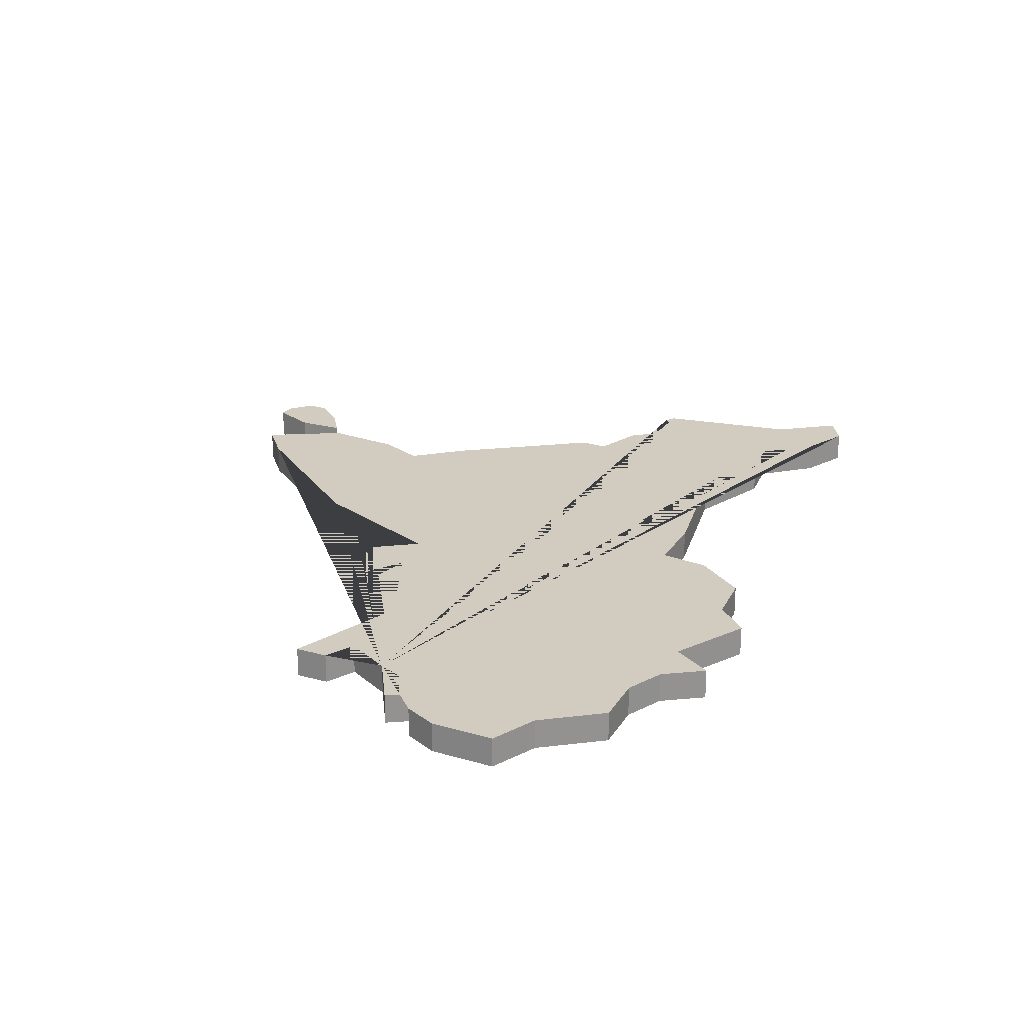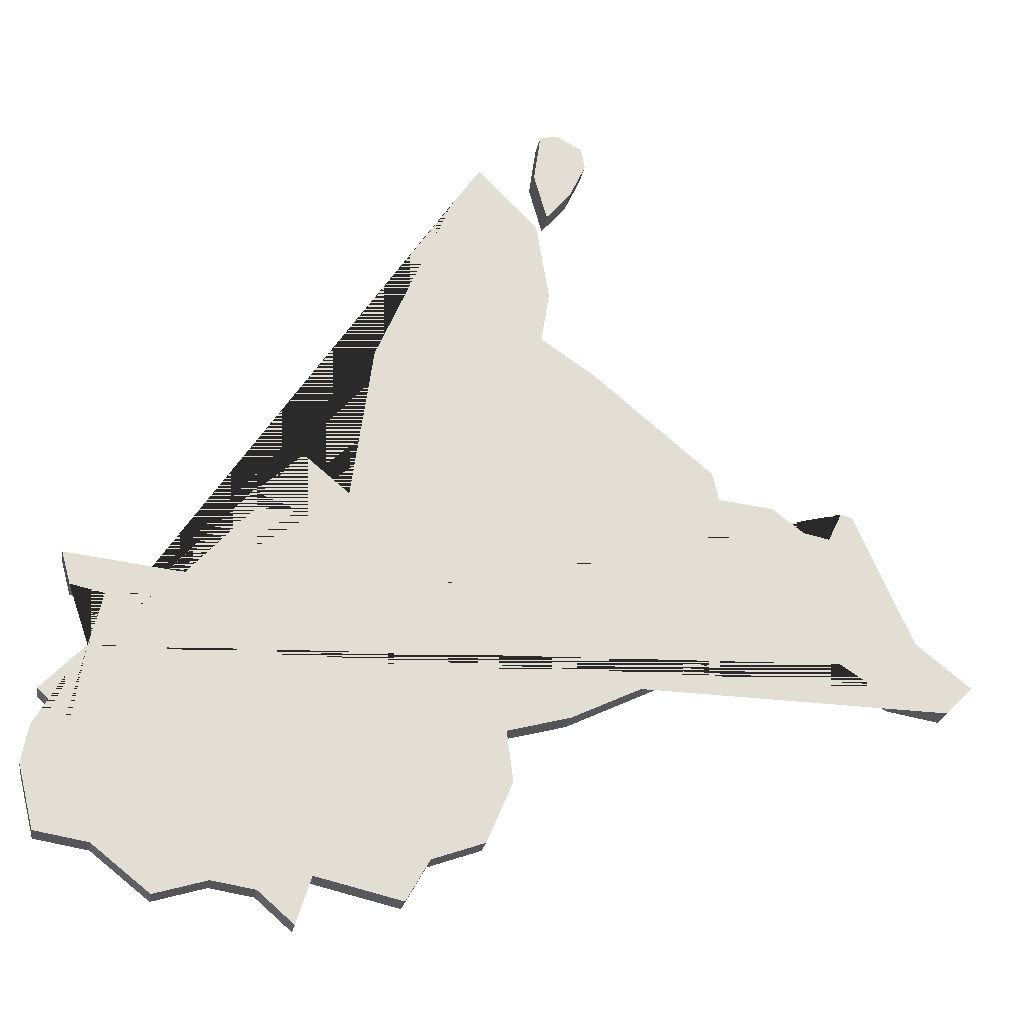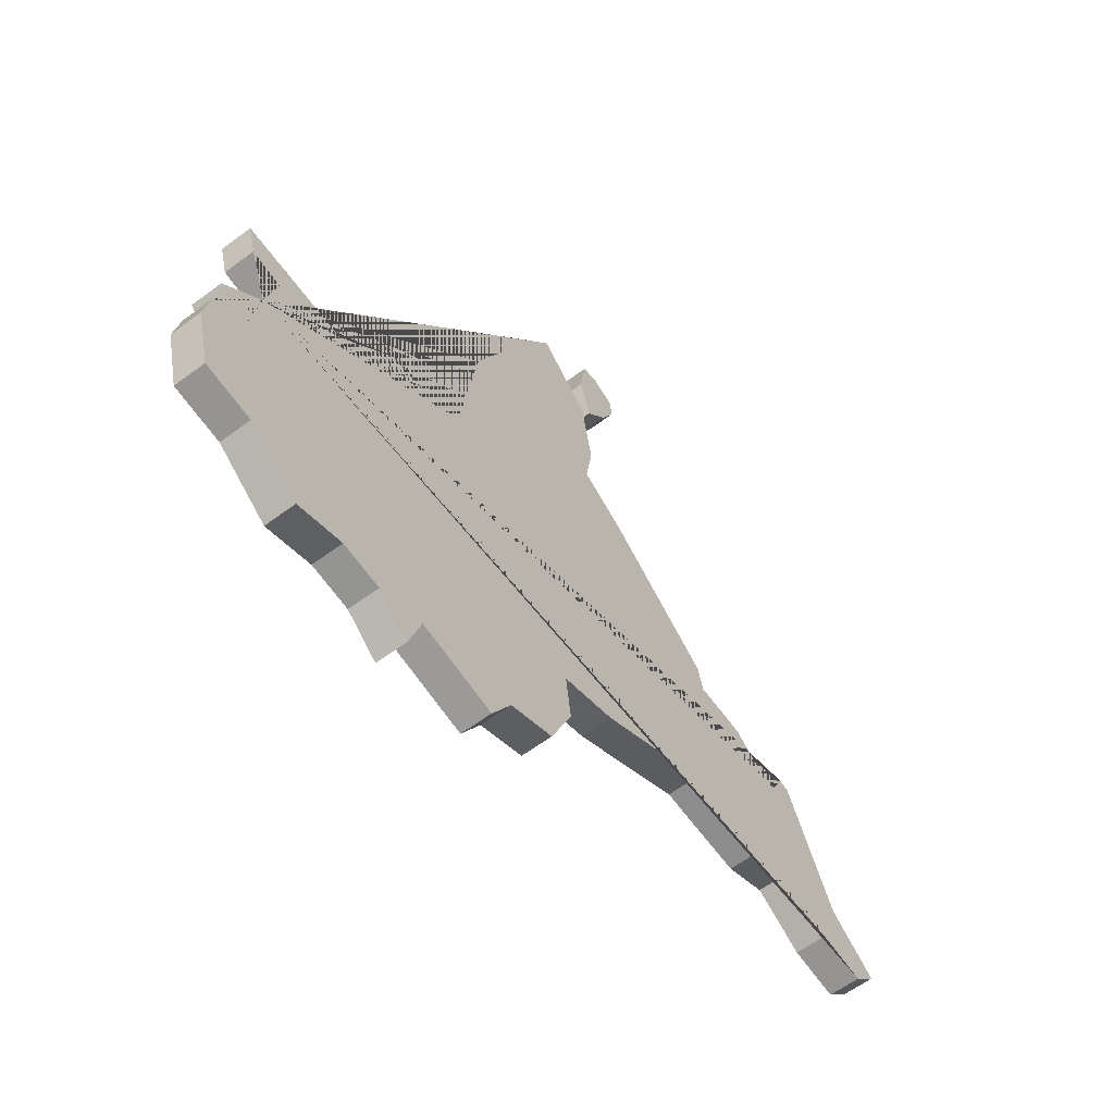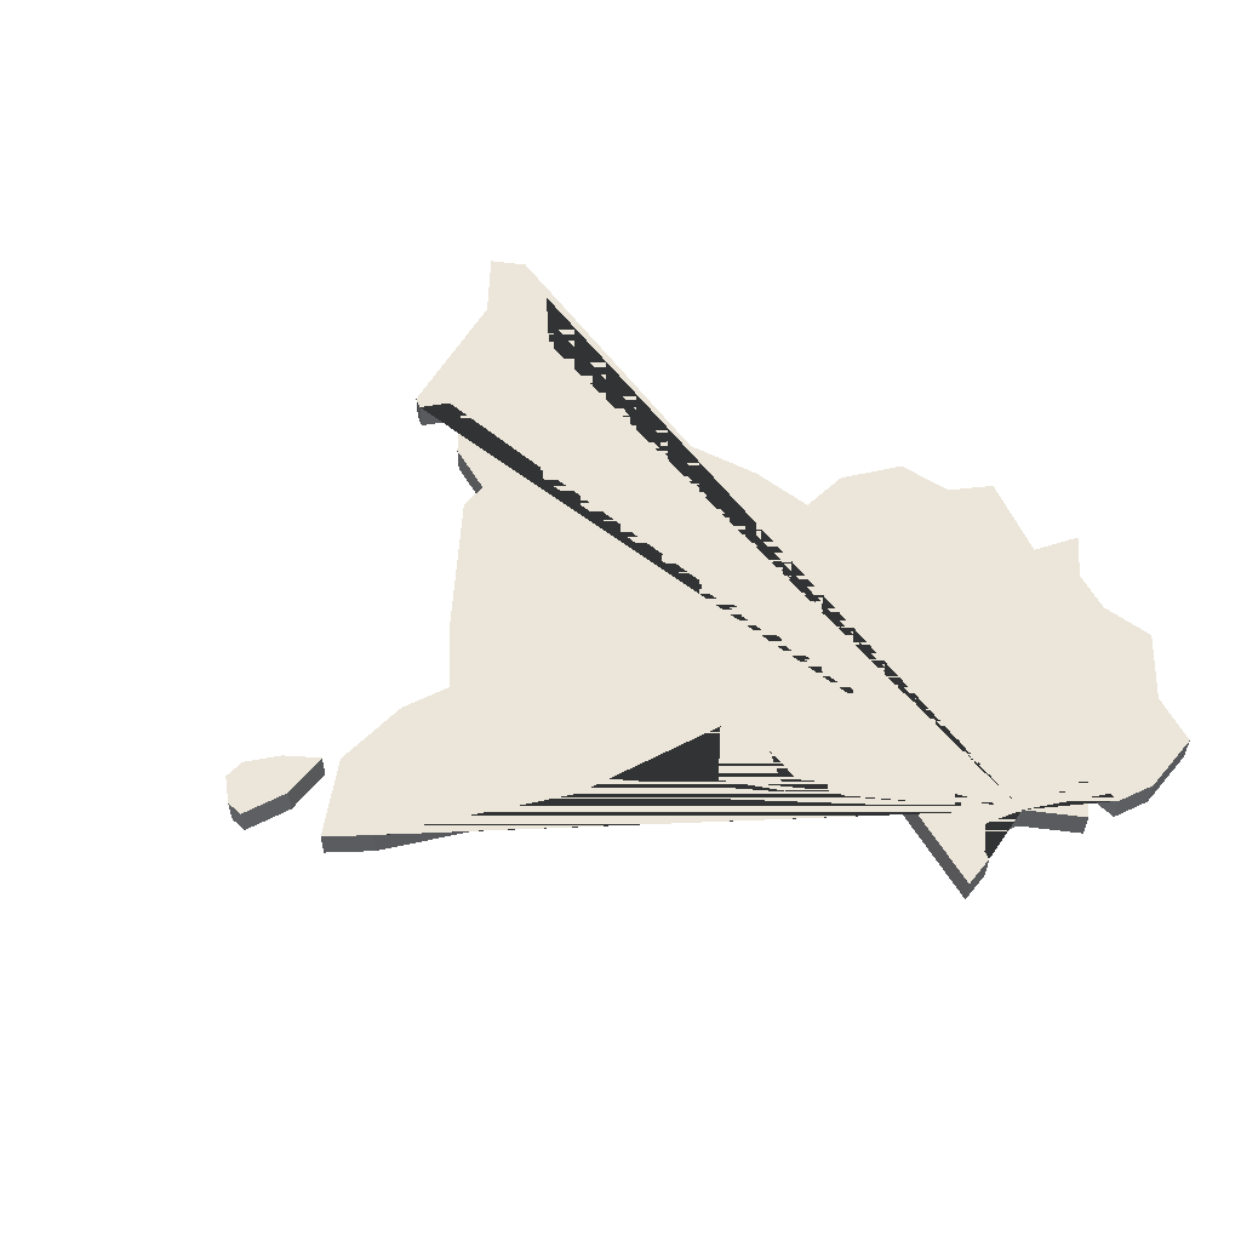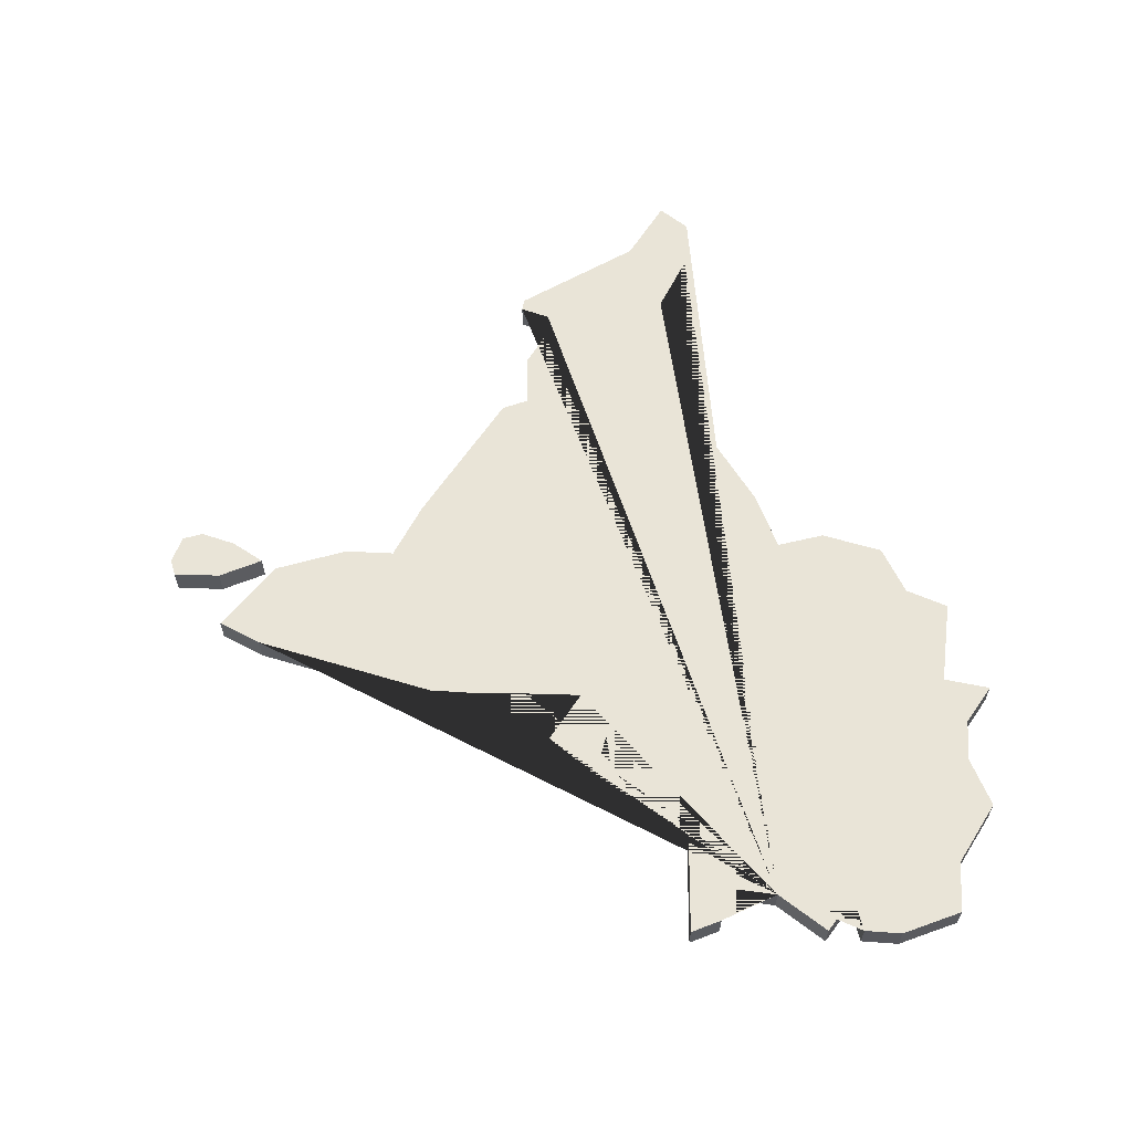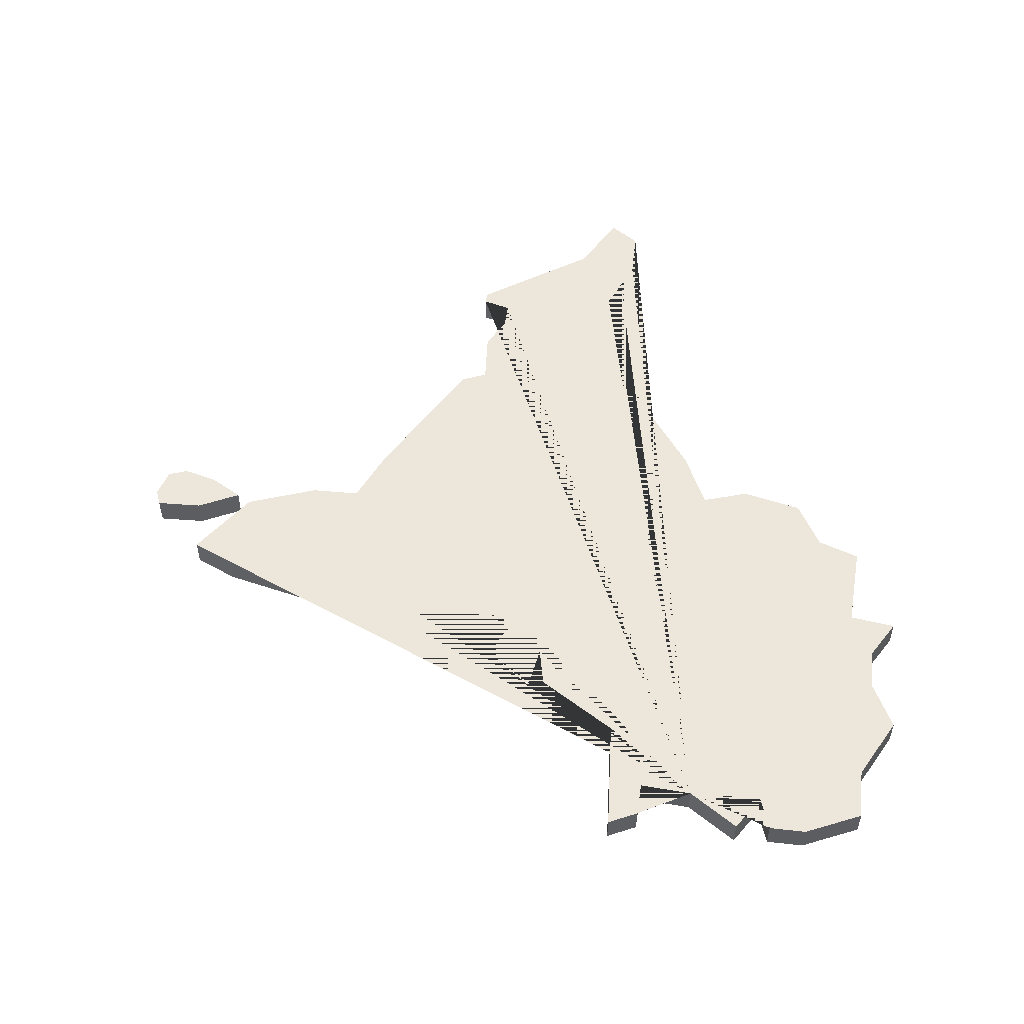
<metadata>
{"format":"obj","ext":"obj","renderer":"f3d","projection":"perspective","resolution":1024,"background":"white","views":[{"elev":23.9,"azim":130.0,"up":"+Y"},{"elev":-22.4,"azim":170.4,"up":"+Z"},{"elev":-60.3,"azim":127.4,"up":"+Z"},{"elev":55.8,"azim":53.4,"up":"+Y"},{"elev":61.0,"azim":83.7,"up":"+Y"},{"elev":52.6,"azim":86.5,"up":"+Y"}]}
</metadata>
<code>
v -51.85 -0.000205 -26.11
v -51.5 -0.000205 -28.48
v -58.72 -0.000205 -32.06
v -59.88 -0.000205 -33.08
v -60.37 -0.000205 -31.57
v -63.17 -0.000205 -32.24
v -77.45 -0.000205 -18.7
v -77.83 -0.000205 -18.81
v -79.72 -0.000205 -23.09
v -80.65 -0.000205 -25.41
v -78.94 -0.000205 -25.11
v -77.14 -0.000205 -23.93
v -68.31 -0.000205 -26.2
v -66.26 -0.000205 -26.73
v -65.64 -0.000205 -30.32
v -58.22 -0.000205 -19.8
v -61.15 -0.000205 -19.08
v -61.86 -0.000205 -14.04
v -64.39 -0.000205 -8.189
v -67.26 -0.000205 -8.874
v -67.42 -0.000205 -13.07
v -73.11 -0.000205 -17.55
v -67.19 -0.000205 -6.91
v -73.32 -0.000205 -18.47
v -75.12 -0.000205 -18.66
v -77 -0.000205 -19.63
v -67.98 -0.000205 -5.236
v -67.42 -0.000205 -5.343
v -53.26 0.9998 -24.66
v -51.72 0.9998 -27.27
v -51.5 0.9998 -28.48
v -52 0.9998 -30.53
v -52.58 0.9998 -22.71
v -53.73 0.9998 -30.83
v -55.6 0.9998 -32.32
v -57.31 0.9998 -31.83
v -59.88 0.9998 -33.08
v -63.17 0.9998 -32.24
v -63.93 0.9998 -30.92
v -79.72 0.9998 -23.09
v -81.53 0.9998 -24.53
v -78.94 0.9998 -25.11
v -75.59 0.9998 -24.53
v -72.53 0.9998 -24.2
v -68.31 0.9998 -26.2
v -58.22 0.9998 -19.8
v -59.55 0.9998 -19.76
v -58.13 0.9998 -19.24
v -59.65 0.9998 -17.83
v -61.15 0.9998 -19.08
v -61.86 0.9998 -14.04
v -64.39 0.9998 -8.189
v -67.26 0.9998 -8.874
v -67.68 0.9998 -11.43
v -67.42 0.9998 -13.07
v -67.98 0.9998 -5.236
v -67.19 0.9998 -6.91
v -73.32 0.9998 -18.47
v -75.12 0.9998 -18.66
v -52.9 -0.000205 -27.09
v -51.72 -0.000205 -27.27
v -52 -0.000205 -30.53
v -52.29 -0.000205 -21.66
v -52.58 -0.000205 -22.71
v -53.69 -0.000205 -22.95
v -53.26 -0.000205 -24.66
v -53.73 -0.000205 -30.83
v -55.6 -0.000205 -32.32
v -57.31 -0.000205 -31.83
v -81.53 -0.000205 -24.53
v -75.59 -0.000205 -24.53
v -72.53 -0.000205 -24.2
v -63.93 -0.000205 -30.92
v -66.47 -0.000205 -28.36
v -56.09 -0.000205 -22.1
v -59.55 -0.000205 -19.76
v -58.13 -0.000205 -19.24
v -59.65 -0.000205 -17.83
v -65.29 -0.000205 -6.882
v -67.68 -0.000205 -11.43
v -69.17 -0.000205 -14.26
v -67.63 -0.000205 -8.431
v -76.14 -0.000205 -19.44
v -68.96 -0.000205 -6.371
v -68.44 -0.000205 -7.473
v -68.84 -0.000205 -5.679
v -51.85 0.9998 -26.11
v -52.9 0.9998 -27.09
v -52.29 0.9998 -21.66
v -53.69 0.9998 -22.95
v -77 0.9998 -19.63
v -77.45 0.9998 -18.7
v -58.72 0.9998 -32.06
v -60.37 0.9998 -31.57
v -77.83 0.9998 -18.81
v -80.65 0.9998 -25.41
v -77.14 0.9998 -23.93
v -66.26 0.9998 -26.73
v -66.47 0.9998 -28.36
v -65.64 0.9998 -30.32
v -56.09 0.9998 -22.1
v -65.29 0.9998 -6.882
v -69.17 0.9998 -14.26
v -73.11 0.9998 -17.55
v -68.84 0.9998 -5.679
v -67.63 0.9998 -8.431
v -76.14 0.9998 -19.44
v -68.96 0.9998 -6.371
v -68.44 0.9998 -7.473
v -67.42 0.9998 -5.343
f 29 87 88 30 31 32 34 35 36 93 37 94 38 39 100 99 98 45 44 43 97 42 96 41 40 95 92 91 107 59 58 104 103 55 54 53 102 52 51 50 49 48 47 46 101 89 33 90
f 106 109 108 105 56 110 57
f 7 26 91 92
f 17 78 49 50
f 67 68 35 34
f 18 17 50 51
f 68 69 36 35
f 19 18 51 52
f 69 3 93 36
f 79 19 52 102
f 3 4 37 93
f 20 79 102 53
f 4 5 94 37
f 80 20 53 54
f 5 6 38 94
f 21 80 54 55
f 62 67 34 32
f 81 21 55 103
f 6 73 39 38
f 22 81 103 104
f 8 7 92 95
f 86 27 56 105
f 9 8 95 40
f 23 82 106 57
f 70 9 40 41
f 24 22 104 58
f 10 70 41 96
f 25 24 58 59
f 11 10 96 42
f 83 25 59 107
f 12 11 42 97
f 26 83 107 91
f 71 12 97 43
f 72 71 43 44
f 13 72 44 45
f 14 13 45 98
f 66 1 87 29
f 27 28 110 56
f 15 74 99 100
f 1 60 88 87
f 28 23 57 110
f 73 15 100 39
f 60 61 30 88
f 74 14 98 99
f 61 2 31 30
f 2 62 32 31
f 16 75 101 46
f 63 64 33 89
f 76 16 46 47
f 64 65 90 33
f 77 76 47 48
f 65 66 29 90
f 78 77 48 49
f 85 84 108 109
f 84 86 105 108
f 82 85 109 106
f 75 63 89 101

</code>
